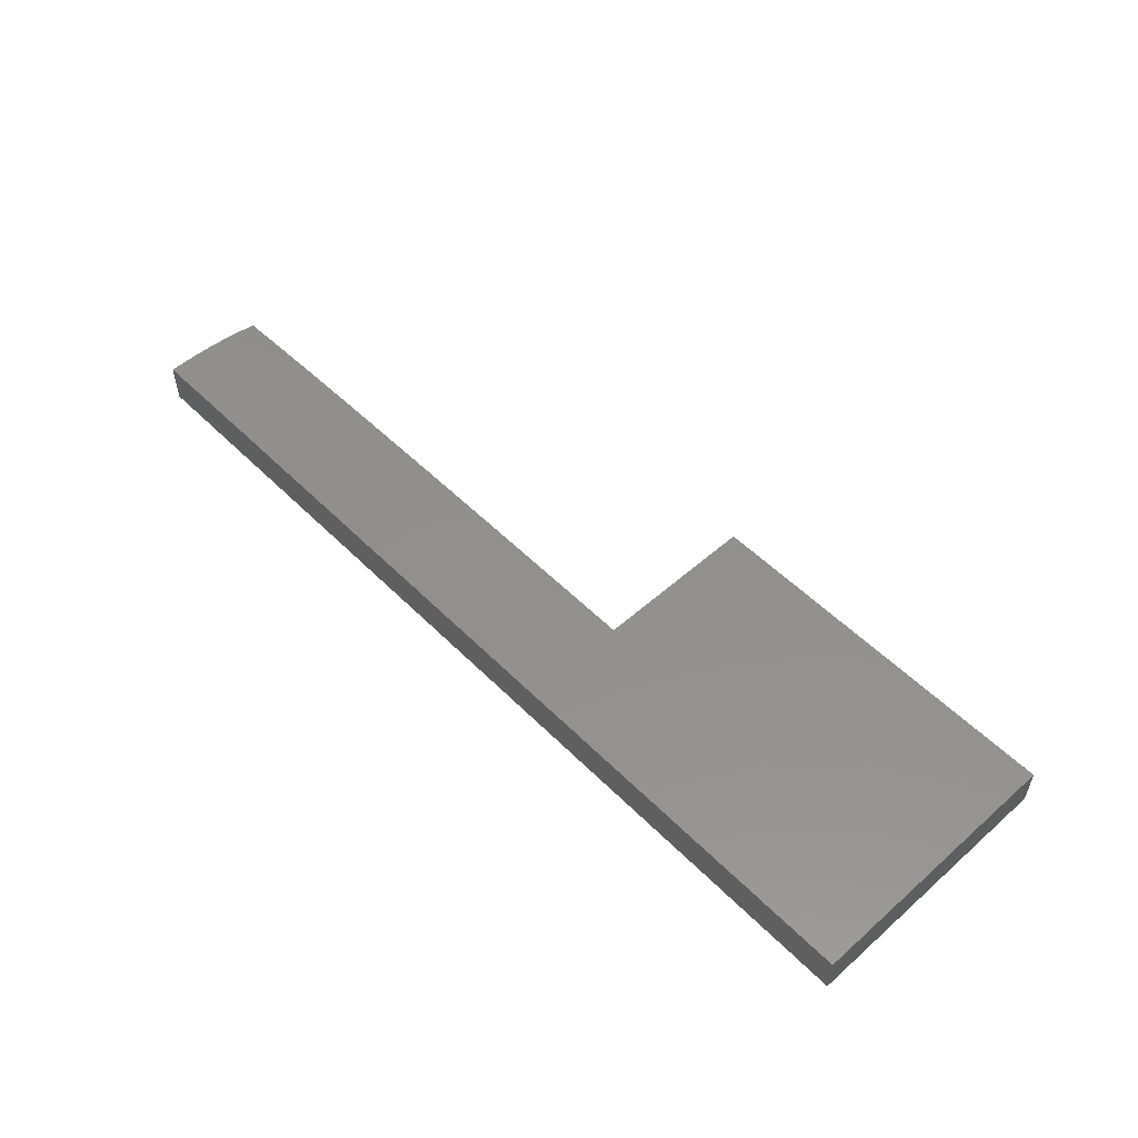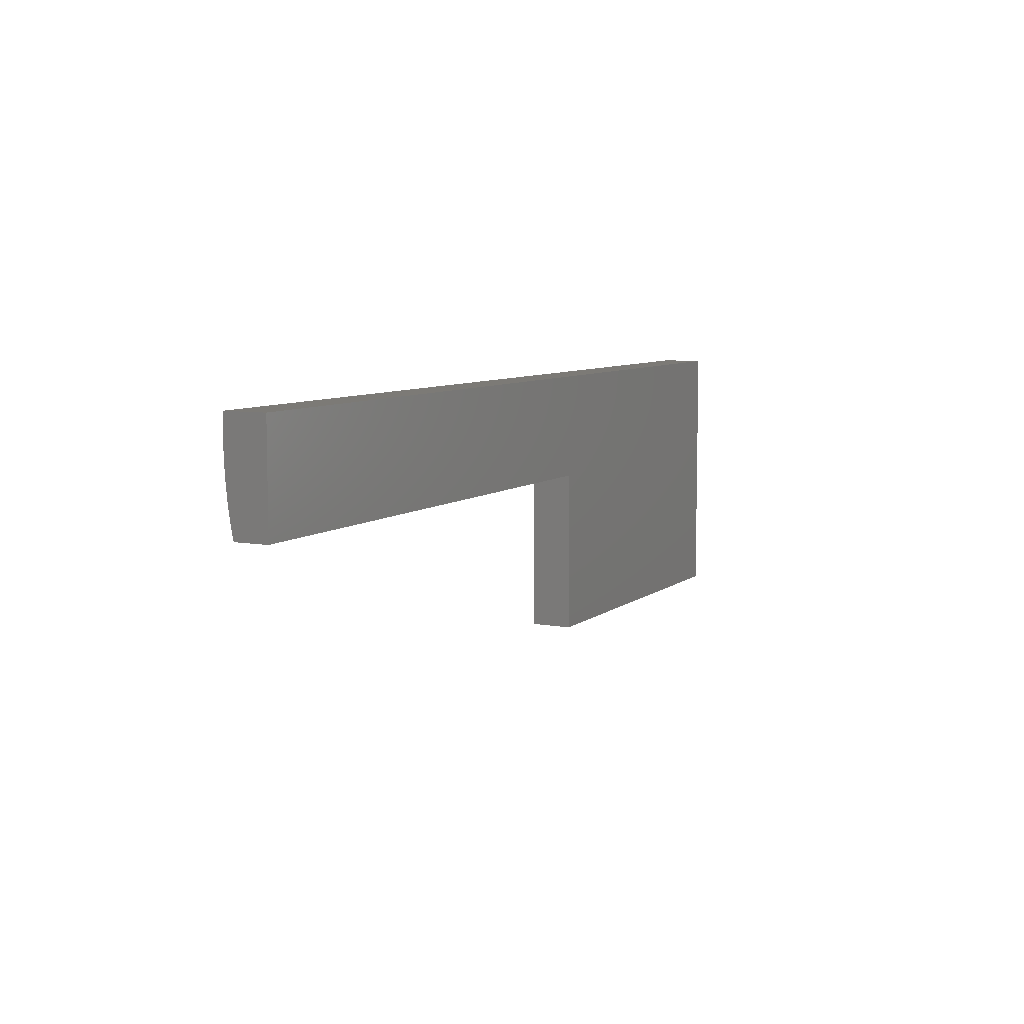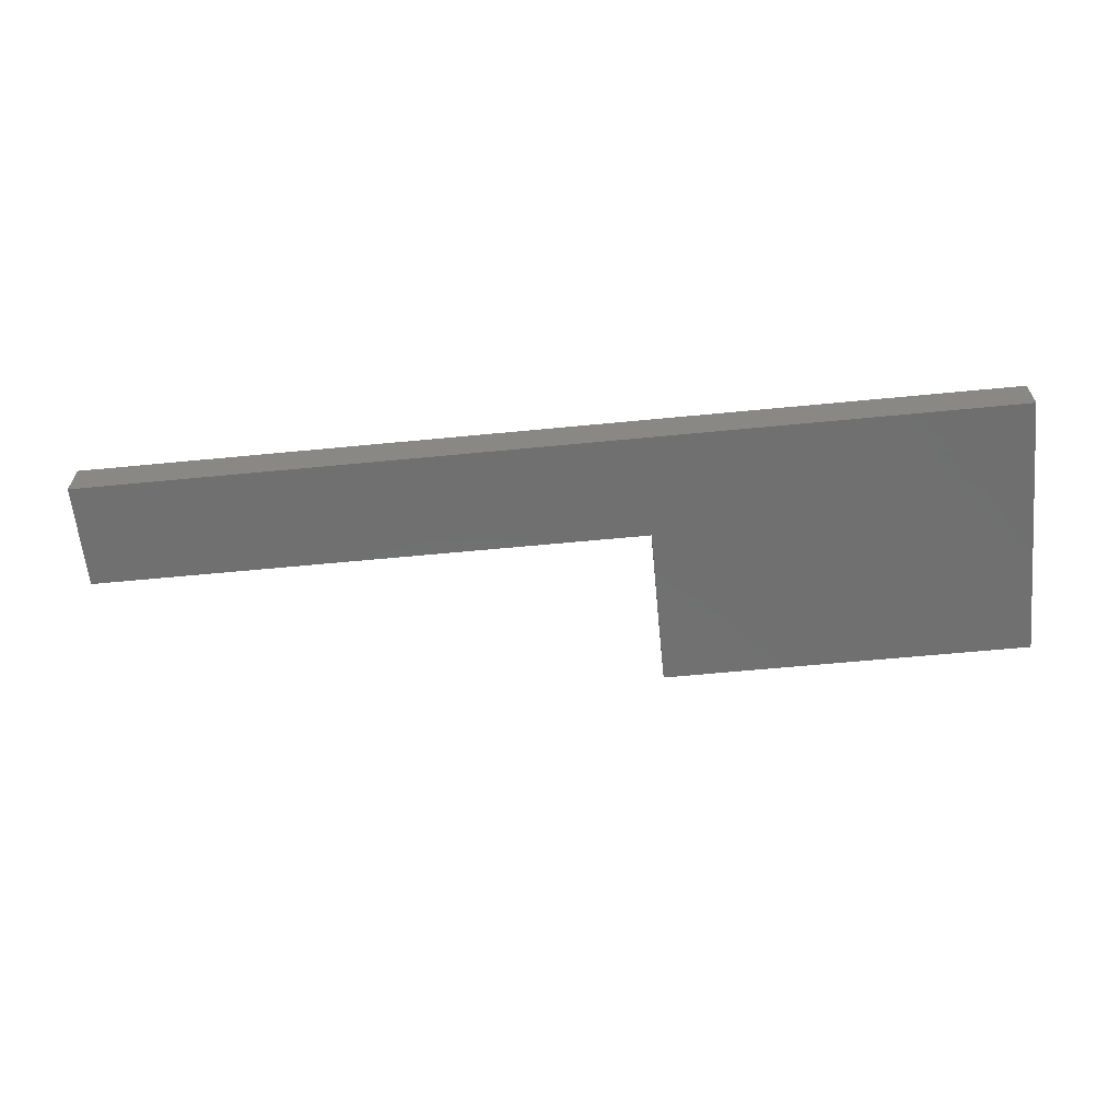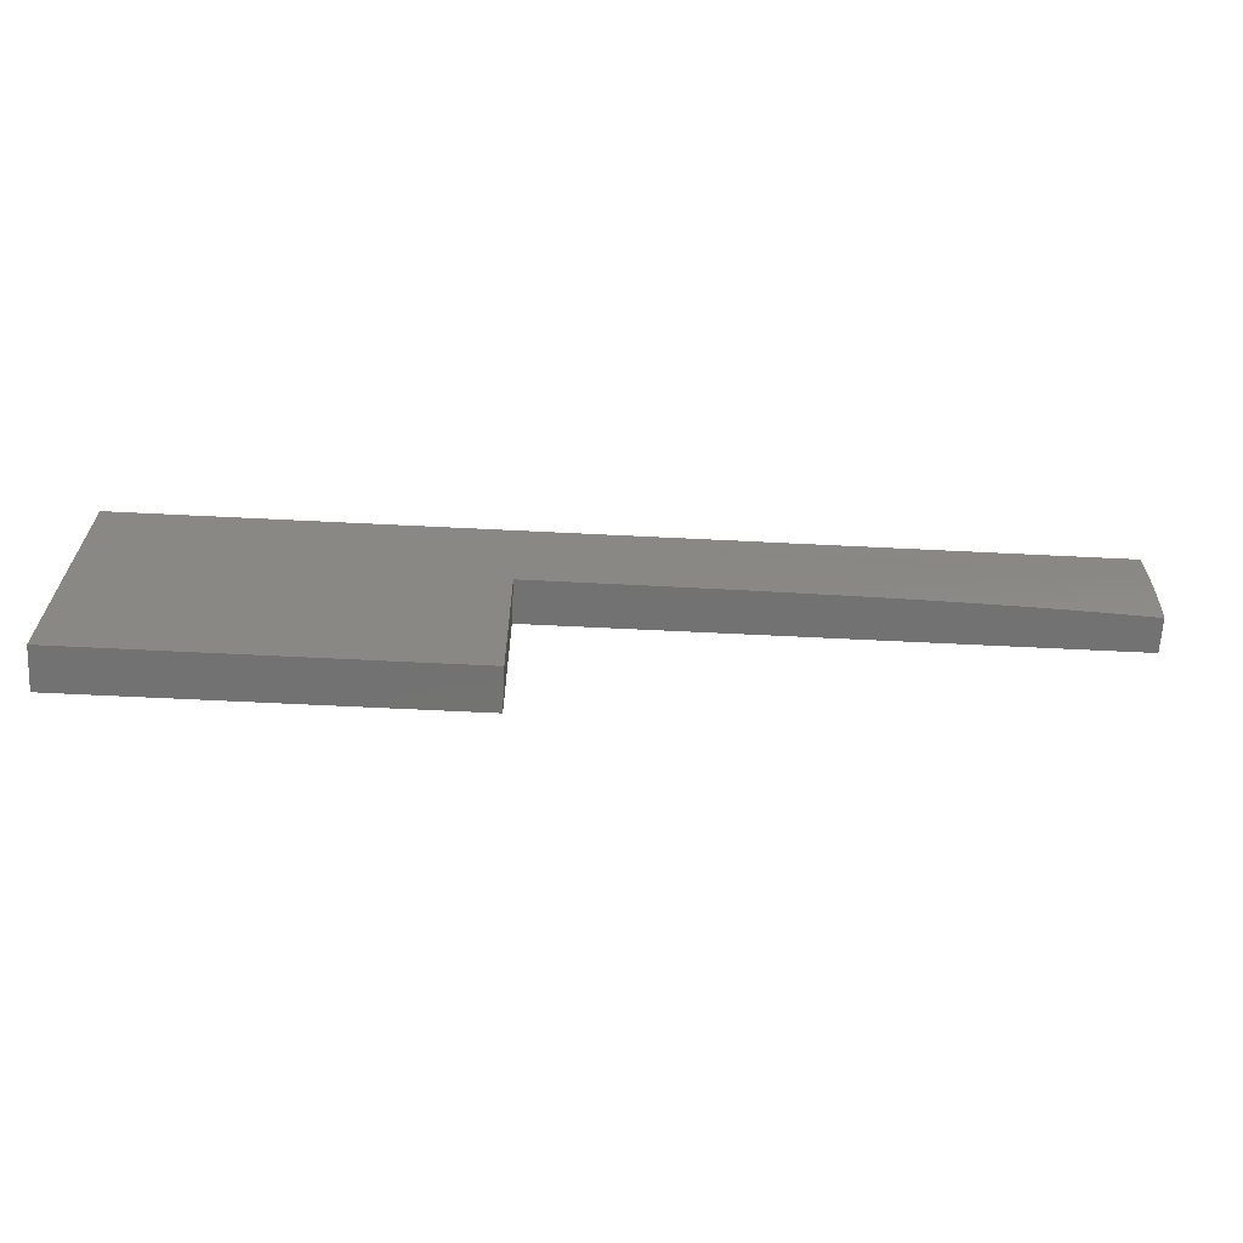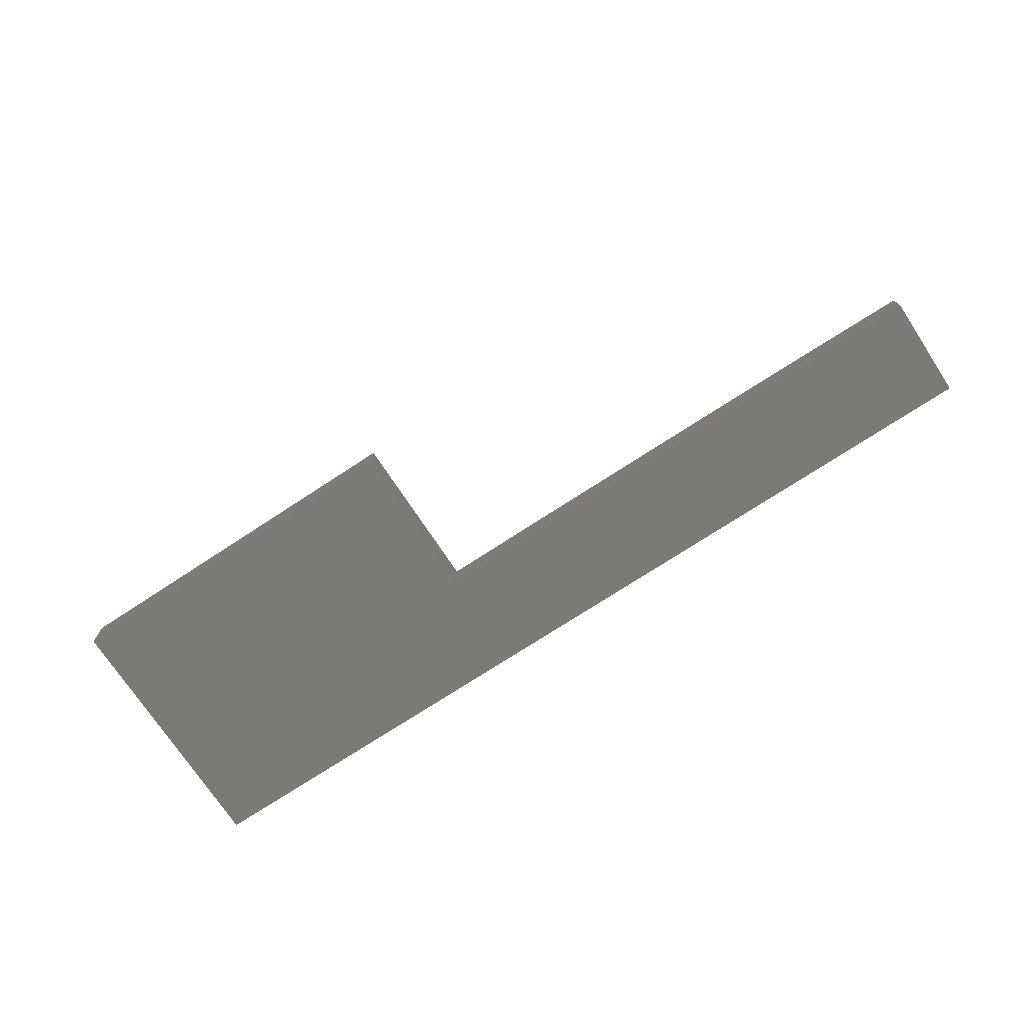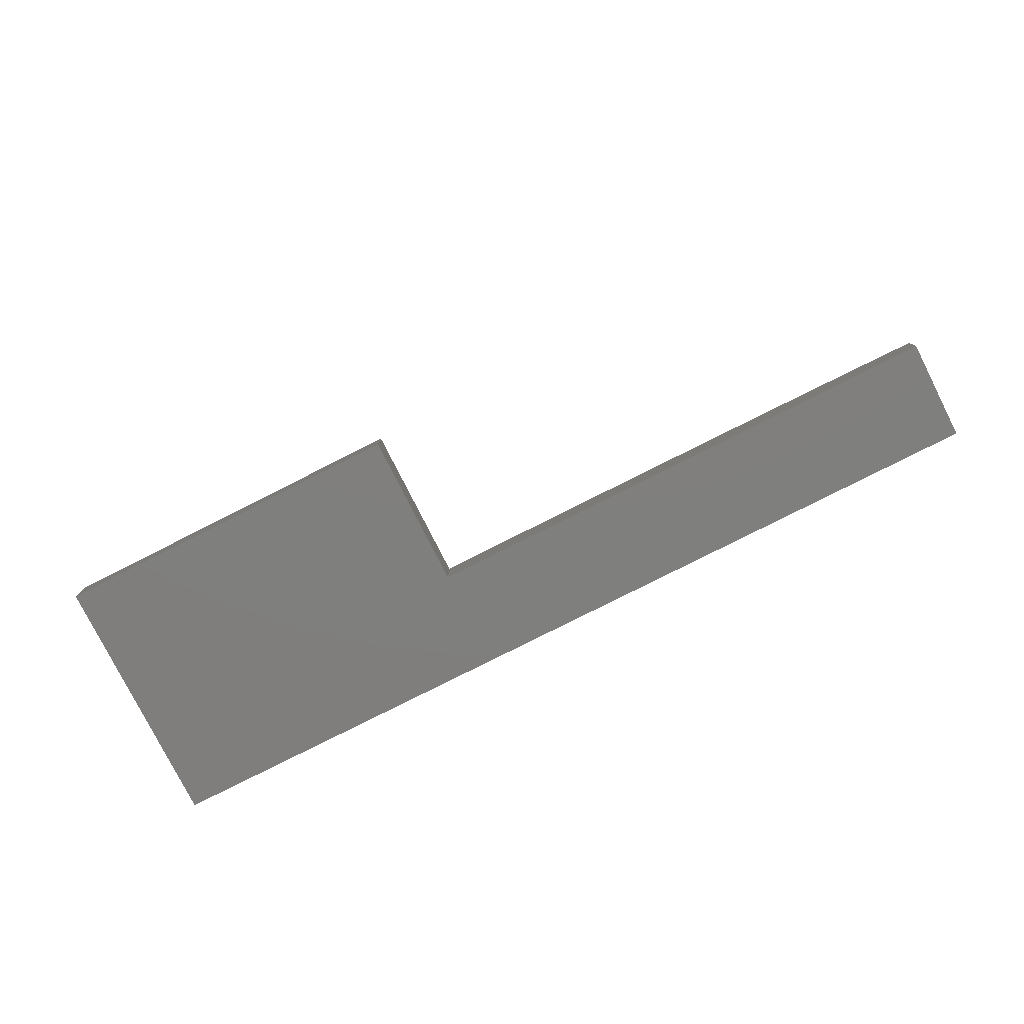
<metadata>
{"format":"stl","ext":"stl","renderer":"f3d","projection":"perspective","resolution":1024,"background":"white","views":[{"elev":53.2,"azim":46.7,"up":"+Y"},{"elev":7.5,"azim":-63.0,"up":"+Z"},{"elev":-62.1,"azim":5.6,"up":"+Y"},{"elev":-64.4,"azim":177.1,"up":"+Z"},{"elev":-73.1,"azim":-146.7,"up":"+Y"},{"elev":-79.0,"azim":-153.2,"up":"+Y"}]}
</metadata>
<code>
# stl→obj: 148 verts, 292 faces
v 3.636e+04 6600 1100
v 3.636e+04 6600 6313
v 3.636e+04 7930 1100
v 3.636e+04 7930 6313
v 3.636e+04 7930 1124
v 1.86e+04 6600 6313
v 1.86e+04 7668 6313
v 1.918e+04 7697 6313
v 1.976e+04 7724 6313
v 2.034e+04 7748 6313
v 2.092e+04 7770 6313
v 2.15e+04 7789 6313
v 2.208e+04 7807 6313
v 2.266e+04 7823 6313
v 2.324e+04 7837 6313
v 2.441e+04 7861 6313
v 2.569e+04 7882 6313
v 2.696e+04 7898 6313
v 2.858e+04 7912 6313
v 3.021e+04 7921 6313
v 3.118e+04 7925 6313
v 3.311e+04 7929 6313
v 3.488e+04 7930 6313
v 4.82e+04 7930 9650
v 3.488e+04 7930 8881
v 3.488e+04 7930 9650
v 4.82e+04 7930 1124
v 4.82e+04 7930 1100
v 1.86e+04 7892 7930
v 1.95e+04 7913 8116
v 1.95e+04 7895 7797
v 1.86e+04 7907 8154
v 1.86e+04 7928 8643
v 1.961e+04 7930 8749
v 1.95e+04 7925 8432
v 1.86e+04 7919 8399
v 2.762e+04 7931 8181
v 2.401e+04 7930 8152
v 2.401e+04 7932 8470
v 3.164e+04 7929 7249
v 3.003e+04 7929 7559
v 2.762e+04 7930 7861
v 3.003e+04 7929 7398
v 1.86e+04 7931 8740
v 2.76e+04 7909 6463
v 2.24e+04 7928 8139
v 3.272e+04 7929 6508
v 3.164e+04 7928 6714
v 3.164e+04 7929 6928
v 3.164e+04 7929 7089
v 2.266e+04 7930 8775
v 1.86e+04 7703 6482
v 1.949e+04 7727 6391
v 1.95e+04 7764 6610
v 1.86e+04 7734 6652
v 1.95e+04 7797 6828
v 1.86e+04 7760 6803
v 1.95e+04 7818 6990
v 1.86e+04 7784 6954
v 1.95e+04 7838 7152
v 1.86e+04 7806 7105
v 1.95e+04 7855 7314
v 1.86e+04 7826 7256
v 1.95e+04 7870 7476
v 1.86e+04 7851 7482
v 1.86e+04 7873 7706
v 2.04e+04 7928 8440
v 2.063e+04 7930 8758
v 2.161e+04 7930 8450
v 2.16e+04 7925 8133
v 2.039e+04 7764 6399
v 2.129e+04 7796 6407
v 2.195e+04 7816 6413
v 2.261e+04 7833 6419
v 2.33e+04 7849 6425
v 2.398e+04 7863 6431
v 2.486e+04 7878 6439
v 2.573e+04 7890 6446
v 2.667e+04 7900 6455
v 3.164e+04 7927 6499
v 3.002e+04 7922 6484
v 2.881e+04 7917 6474
v 2.039e+04 7796 6617
v 2.129e+04 7823 6625
v 2.19e+04 7839 6630
v 2.252e+04 7853 6636
v 2.325e+04 7867 6642
v 2.399e+04 7879 6648
v 2.475e+04 7889 6655
v 2.551e+04 7898 6661
v 2.656e+04 7907 6670
v 2.76e+04 7915 6679
v 2.881e+04 7920 6690
v 3.002e+04 7925 6700
v 2.039e+04 7825 6835
v 2.129e+04 7847 6843
v 2.197e+04 7862 6848
v 2.264e+04 7874 6854
v 2.399e+04 7893 6865
v 2.489e+04 7902 6873
v 2.58e+04 7909 6880
v 2.6e+04 7920 7204
v 2.761e+04 7925 7217
v 2.64e+04 7917 7046
v 2.761e+04 7922 7056
v 2.76e+04 7919 6895
v 2.881e+04 7923 6905
v 3.002e+04 7926 6915
v 2.039e+04 7843 6997
v 2.129e+04 7863 7005
v 2.197e+04 7875 7010
v 2.264e+04 7885 7016
v 2.399e+04 7901 7027
v 2.52e+04 7911 7036
v 3.003e+04 7927 7076
v 2.04e+04 7859 7159
v 2.129e+04 7876 7166
v 2.219e+04 7890 7173
v 2.309e+04 7900 7180
v 2.399e+04 7908 7188
v 2.52e+04 7916 7197
v 3.003e+04 7928 7236
v 2.04e+04 7874 7321
v 2.122e+04 7887 7328
v 2.205e+04 7898 7335
v 2.302e+04 7907 7342
v 2.4e+04 7914 7350
v 2.52e+04 7920 7360
v 2.6e+04 7923 7366
v 2.761e+04 7926 7379
v 2.04e+04 7886 7484
v 2.114e+04 7896 7489
v 2.188e+04 7905 7495
v 2.294e+04 7913 7504
v 2.4e+04 7919 7512
v 2.52e+04 7924 7521
v 2.761e+04 7928 7540
v 2.04e+04 7906 7804
v 2.16e+04 7916 7814
v 2.28e+04 7923 7823
v 2.4e+04 7927 7833
v 2.521e+04 7929 7842
v 2.04e+04 7920 8123
v 4.82e+04 6600 1100
v 1.86e+04 6600 9650
v 1.86e+04 7930 9650
v 4.82e+04 6600 9650
v 2.23e+04 7930 9650
f 1 2 3
f 3 2 4
f 3 4 5
f 4 2 6
f 4 6 7
f 4 7 8
f 4 8 9
f 4 9 10
f 4 10 11
f 4 11 12
f 4 12 13
f 4 13 14
f 4 14 15
f 4 15 16
f 4 16 17
f 4 17 18
f 4 18 19
f 4 19 20
f 4 20 21
f 4 21 22
f 4 22 23
f 24 25 26
f 27 5 24
f 24 5 4
f 24 4 25
f 25 4 23
f 27 28 5
f 5 28 3
f 29 30 31
f 32 30 29
f 33 34 35
f 33 35 36
f 37 38 39
f 40 41 37
f 42 37 41
f 43 41 40
f 44 34 33
f 18 45 19
f 35 32 36
f 46 39 38
f 23 22 47
f 23 47 48
f 23 48 49
f 23 49 50
f 23 50 40
f 25 23 40
f 25 40 37
f 25 37 39
f 25 39 51
f 7 52 8
f 8 52 53
f 8 53 9
f 53 52 54
f 54 52 55
f 54 55 56
f 56 55 57
f 56 57 58
f 58 57 59
f 58 59 60
f 60 59 61
f 60 61 62
f 62 61 63
f 62 63 64
f 64 63 65
f 64 65 31
f 31 65 66
f 31 66 29
f 35 34 67
f 67 34 68
f 67 68 69
f 68 51 69
f 69 51 39
f 69 39 70
f 70 39 46
f 9 53 10
f 10 53 71
f 10 71 11
f 11 71 72
f 11 72 12
f 12 72 13
f 13 72 73
f 13 73 14
f 14 73 74
f 14 74 15
f 15 74 75
f 15 75 16
f 16 75 76
f 16 76 77
f 16 77 17
f 17 77 78
f 17 78 18
f 18 78 79
f 18 79 45
f 47 22 80
f 80 22 21
f 80 21 81
f 81 21 20
f 81 20 82
f 82 20 19
f 82 19 45
f 53 54 71
f 71 54 83
f 71 83 72
f 72 83 84
f 72 84 73
f 73 84 85
f 73 85 74
f 74 85 86
f 74 86 75
f 75 86 87
f 75 87 76
f 76 87 88
f 76 88 77
f 77 88 89
f 77 89 78
f 78 89 90
f 78 90 79
f 79 90 91
f 79 91 45
f 45 91 92
f 45 92 82
f 82 92 93
f 82 93 81
f 81 93 94
f 81 94 80
f 80 94 48
f 80 48 47
f 54 56 83
f 83 56 95
f 83 95 84
f 84 95 96
f 84 96 85
f 85 96 97
f 85 97 86
f 86 97 98
f 86 98 87
f 87 98 88
f 88 98 99
f 88 99 89
f 89 99 100
f 89 100 90
f 90 100 101
f 90 101 91
f 102 103 104
f 104 103 105
f 104 105 101
f 101 105 106
f 101 106 91
f 91 106 92
f 92 106 93
f 93 106 107
f 93 107 94
f 94 107 108
f 94 108 48
f 48 108 49
f 56 58 95
f 95 58 109
f 95 109 96
f 96 109 110
f 96 110 97
f 97 110 111
f 97 111 98
f 98 111 112
f 98 112 99
f 99 112 113
f 99 113 100
f 100 113 114
f 100 114 101
f 101 114 104
f 106 105 107
f 107 105 115
f 107 115 108
f 50 49 115
f 115 49 108
f 58 60 109
f 109 60 116
f 109 116 110
f 110 116 117
f 110 117 111
f 111 117 118
f 111 118 112
f 112 118 119
f 112 119 113
f 113 119 120
f 113 120 114
f 114 120 121
f 114 121 104
f 104 121 102
f 105 103 115
f 115 103 122
f 115 122 50
f 50 122 40
f 60 62 116
f 116 62 123
f 116 123 117
f 117 123 124
f 117 124 118
f 118 124 125
f 118 125 119
f 119 125 126
f 119 126 120
f 120 126 127
f 120 127 121
f 121 127 128
f 121 128 102
f 102 128 129
f 102 129 103
f 103 129 130
f 103 130 122
f 122 130 43
f 122 43 40
f 62 64 123
f 123 64 131
f 123 131 124
f 124 131 132
f 124 132 125
f 125 132 133
f 125 133 126
f 126 133 134
f 126 134 127
f 127 134 135
f 127 135 128
f 128 135 136
f 128 136 129
f 129 136 137
f 129 137 130
f 43 130 41
f 41 130 137
f 41 137 42
f 64 31 131
f 131 31 138
f 131 138 132
f 132 138 139
f 132 139 133
f 133 139 134
f 134 139 140
f 134 140 135
f 135 140 141
f 135 141 136
f 136 141 142
f 136 142 137
f 137 142 42
f 31 30 138
f 138 30 143
f 138 143 139
f 139 143 70
f 139 70 140
f 140 70 46
f 140 46 141
f 141 46 38
f 141 38 142
f 142 38 37
f 142 37 42
f 69 70 67
f 67 70 143
f 67 143 35
f 35 143 30
f 35 30 32
f 1 3 144
f 144 3 28
f 6 145 146
f 6 146 44
f 6 44 33
f 6 33 36
f 6 36 32
f 6 32 29
f 6 29 66
f 6 66 65
f 6 65 63
f 6 63 61
f 6 61 59
f 6 59 57
f 6 57 55
f 6 55 52
f 6 52 7
f 144 147 1
f 1 147 2
f 147 145 2
f 2 145 6
f 145 147 24
f 145 24 26
f 145 26 148
f 145 148 146
f 146 148 51
f 146 51 68
f 146 68 34
f 146 34 44
f 51 148 25
f 25 148 26
f 24 147 27
f 27 147 144
f 27 144 28

</code>
